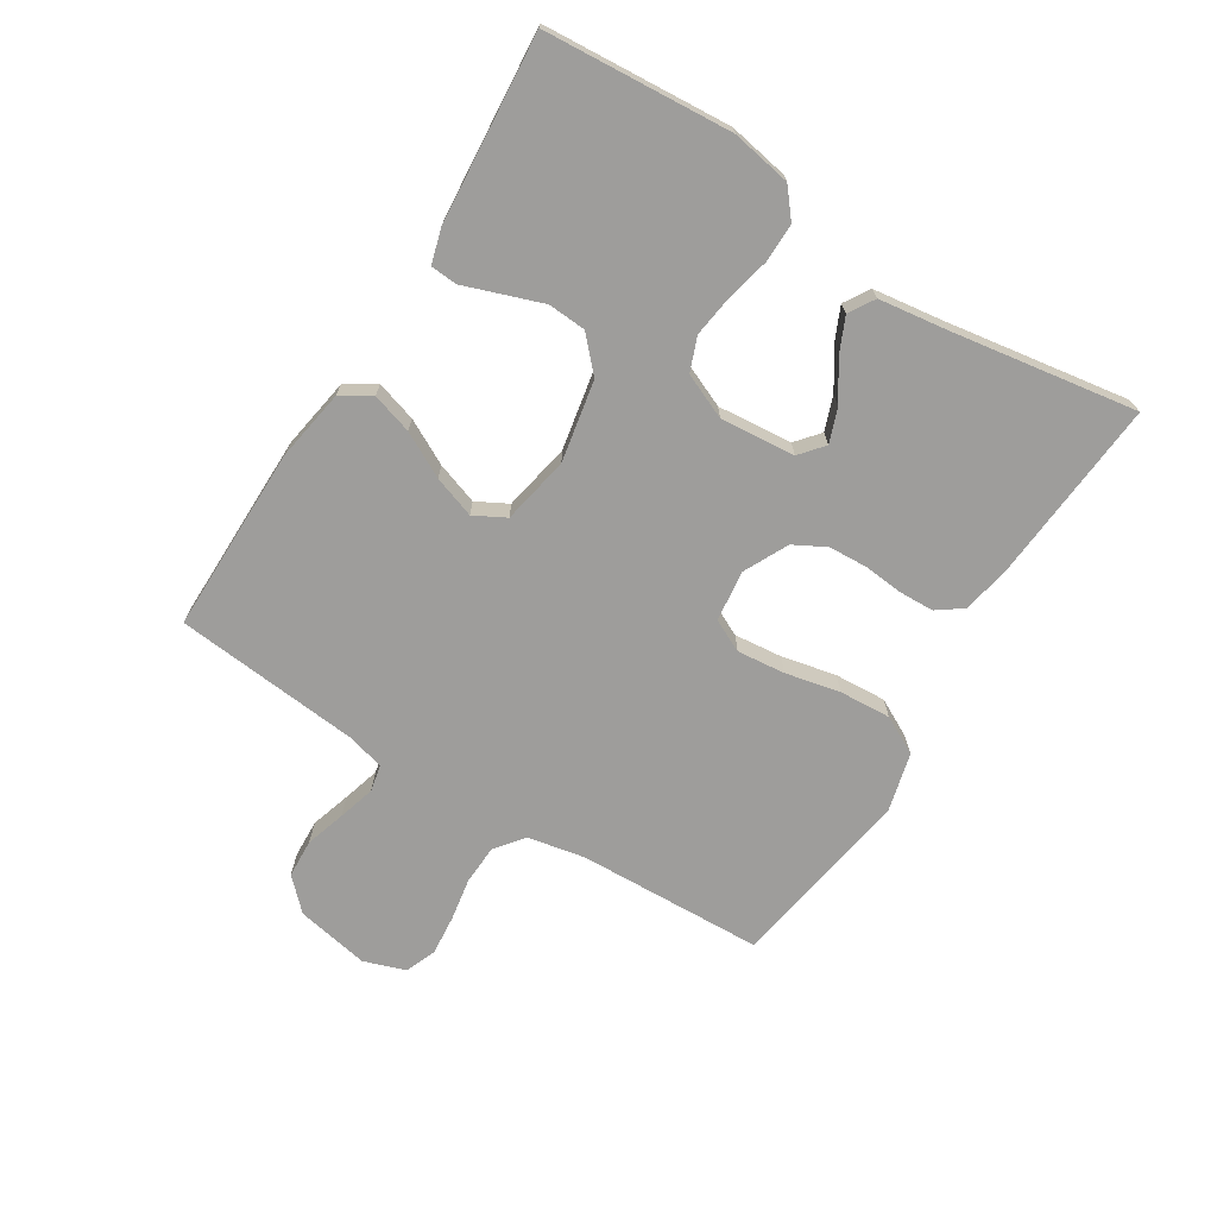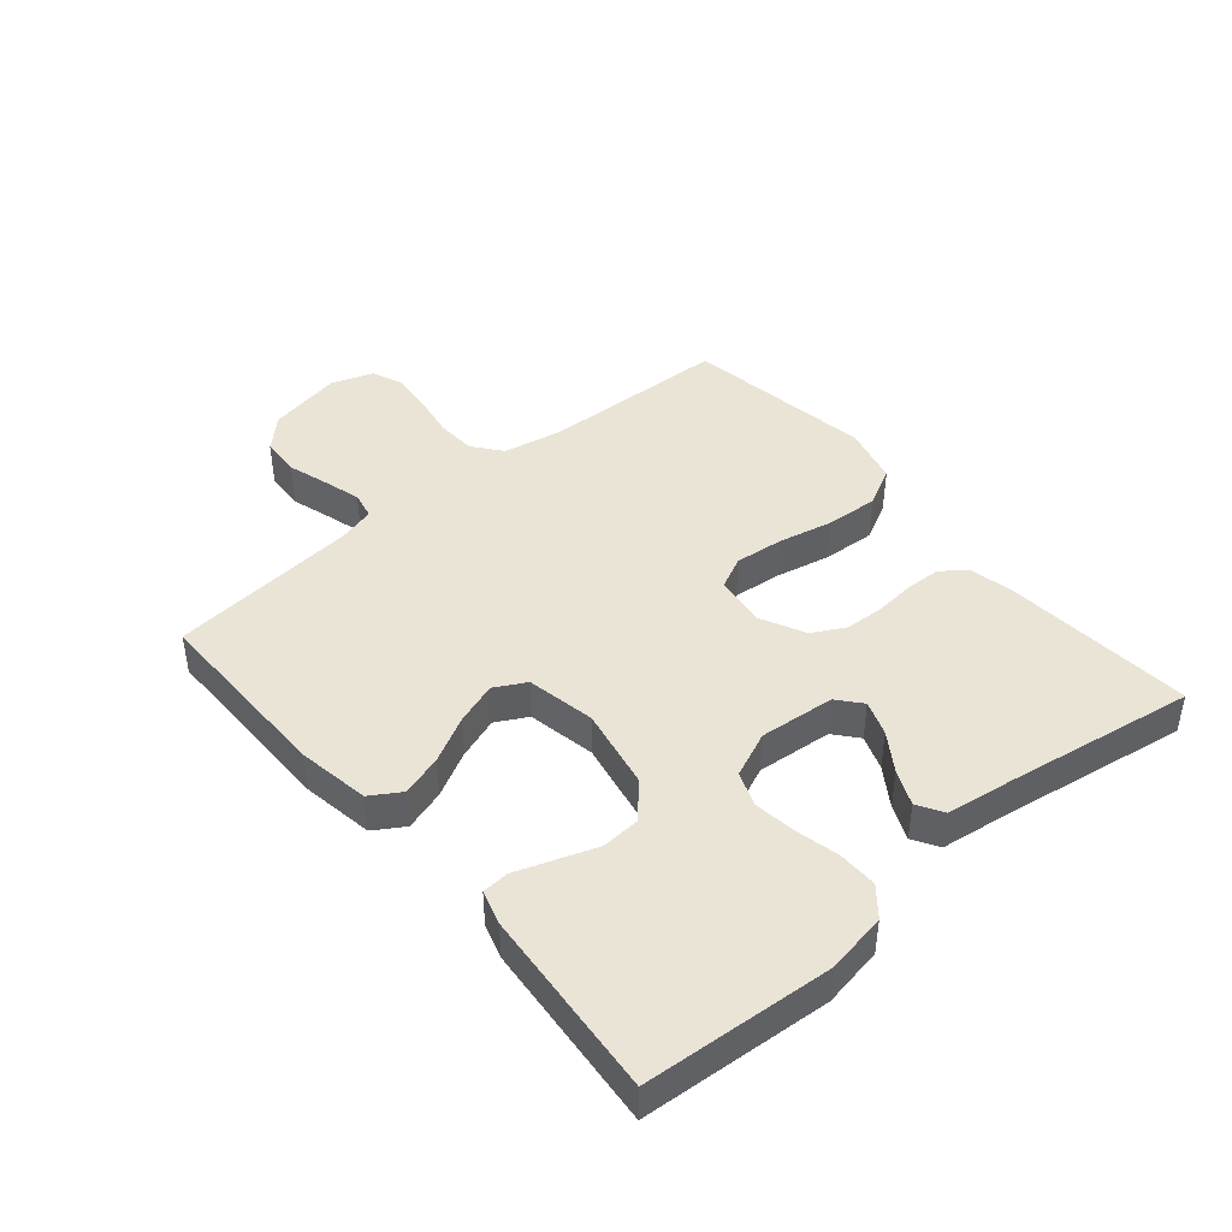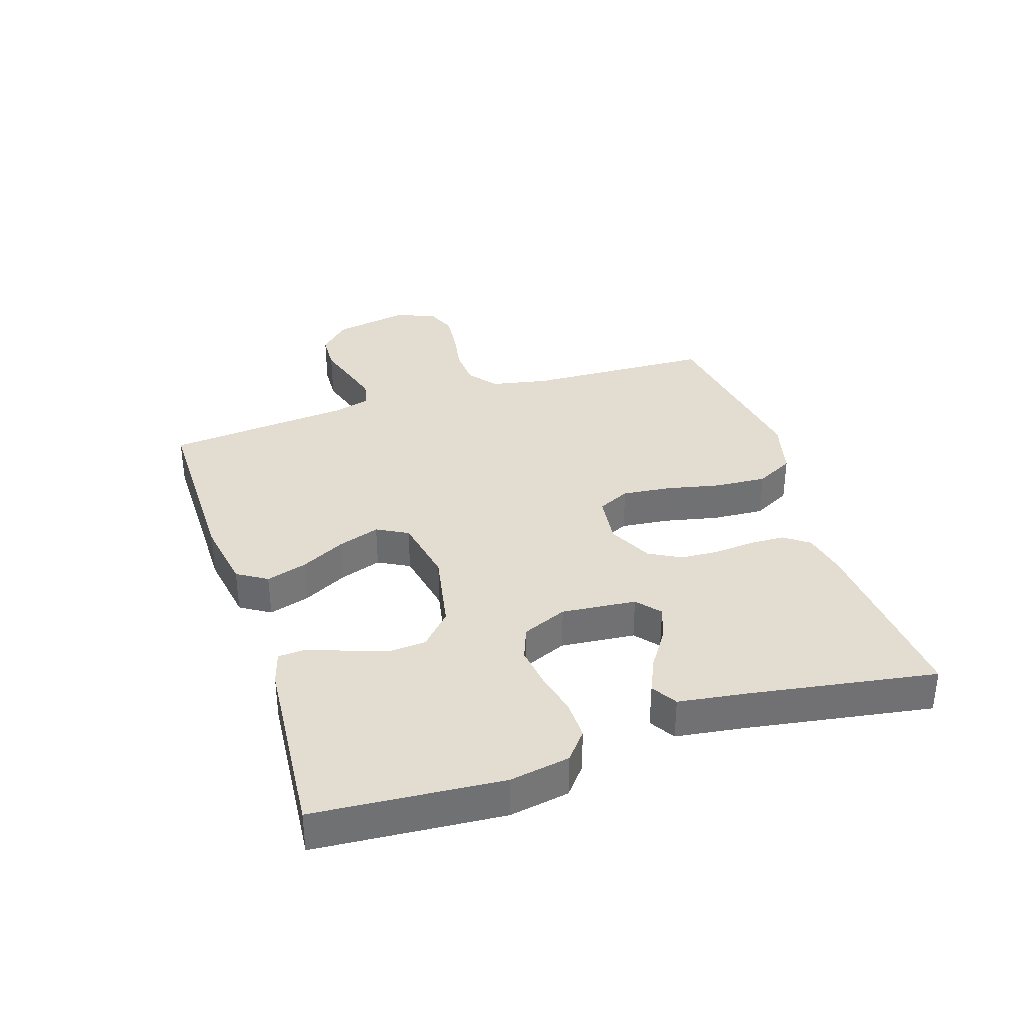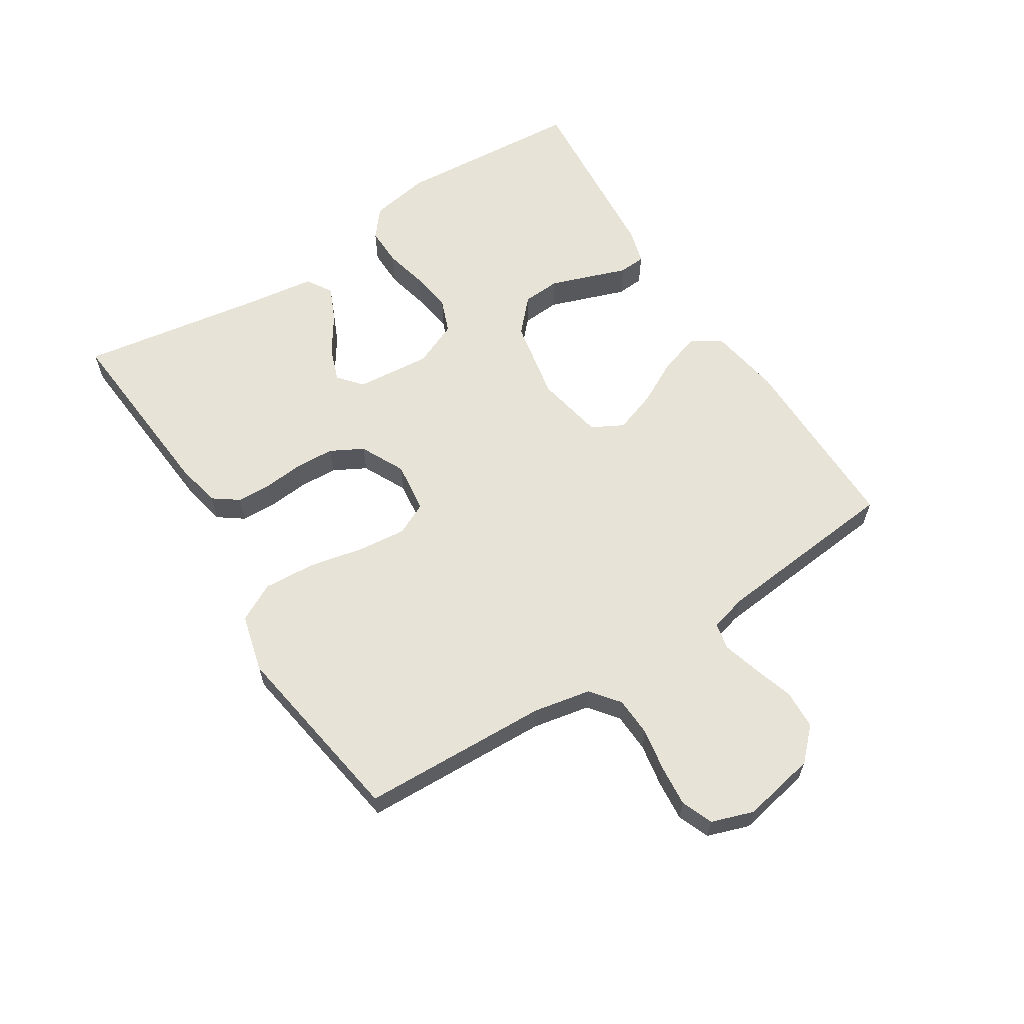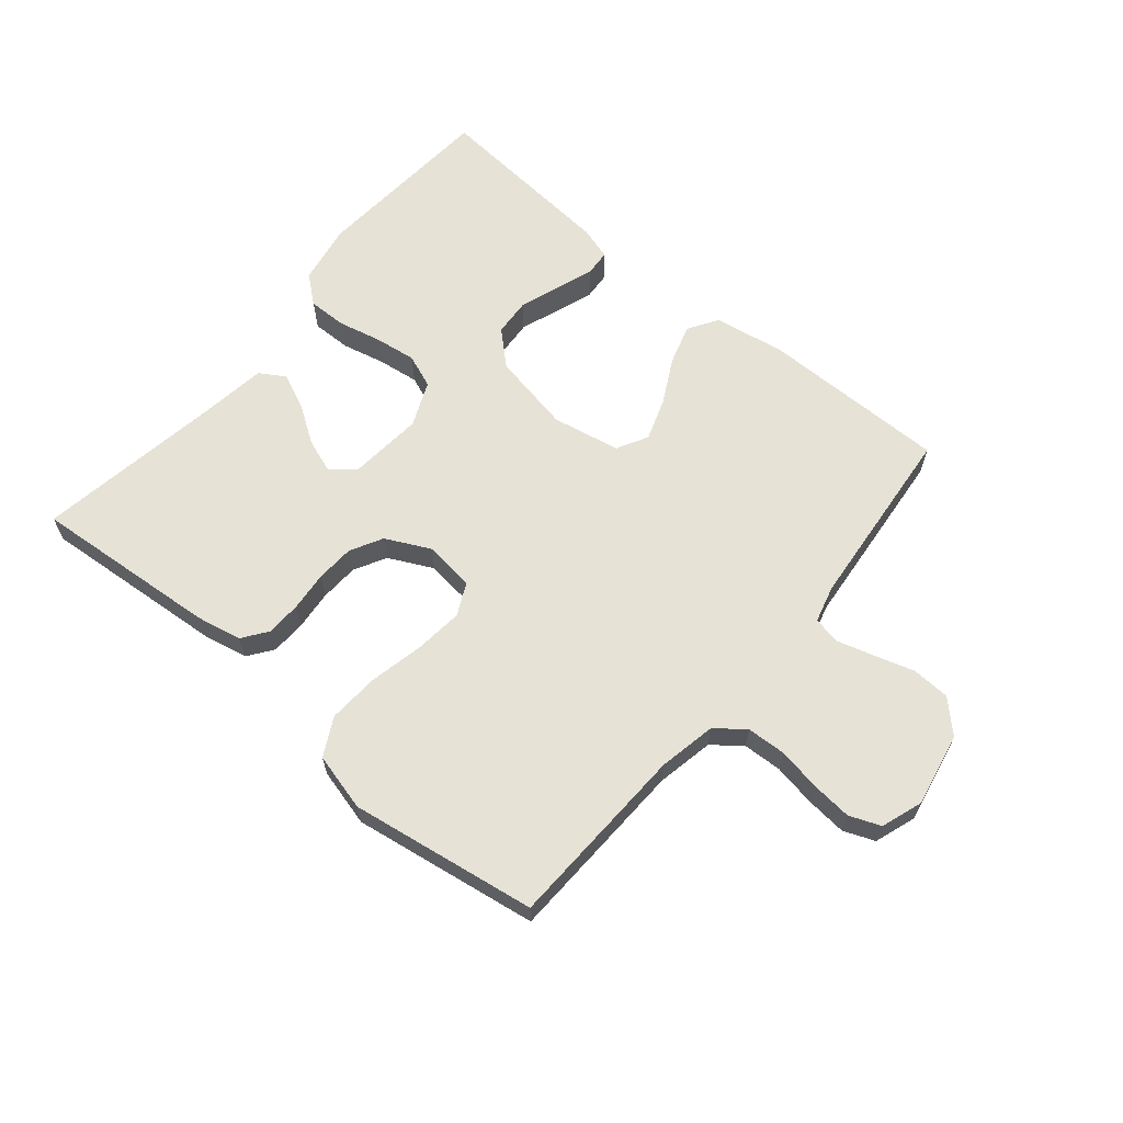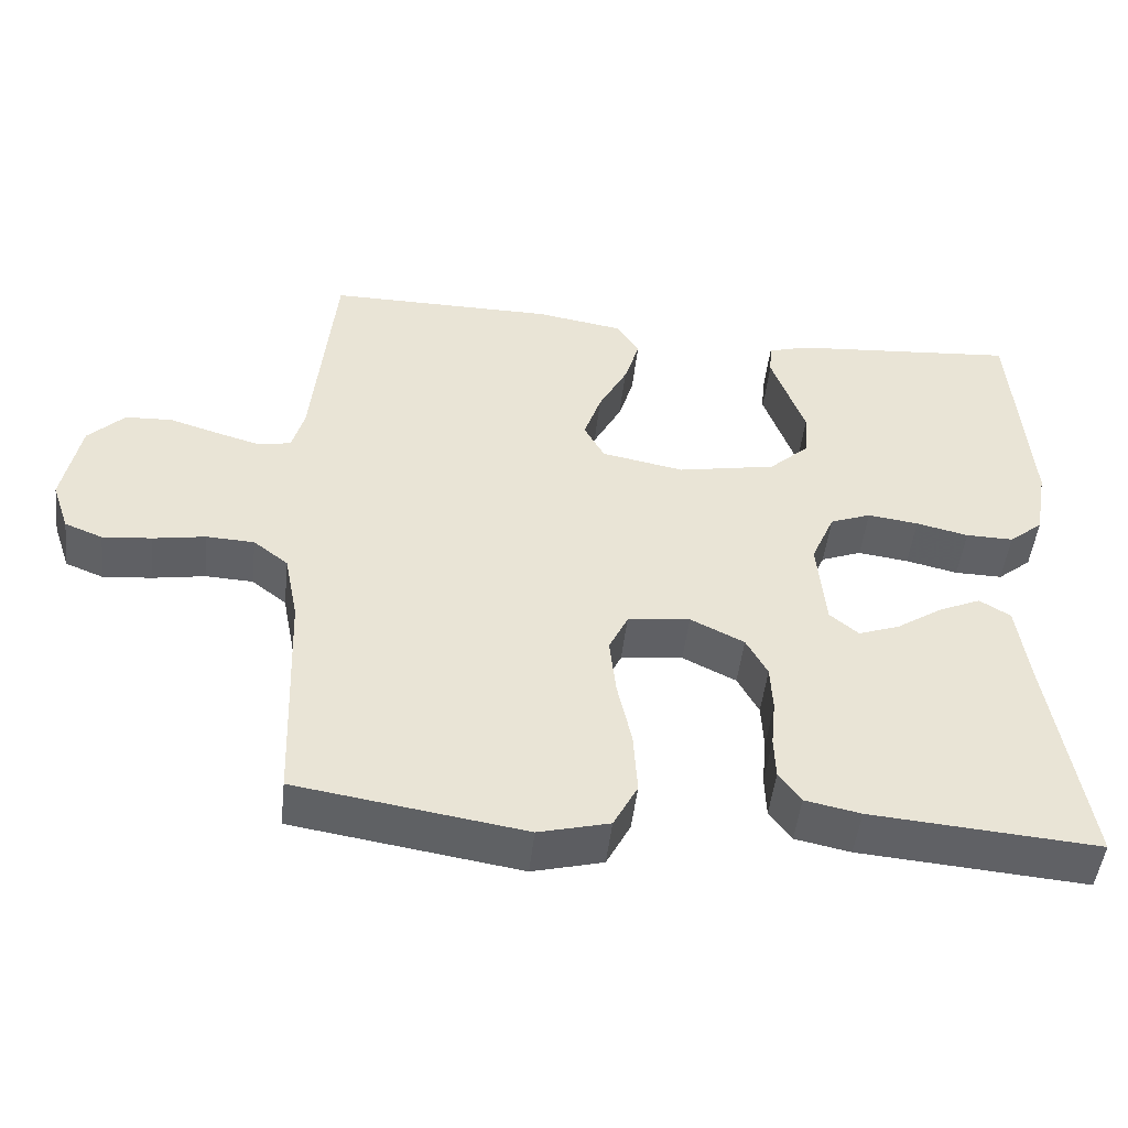
<metadata>
{"format":"obj","ext":"obj","renderer":"f3d","projection":"perspective","resolution":1024,"background":"white","views":[{"elev":-70.5,"azim":58.0,"up":"+Y"},{"elev":43.7,"azim":49.8,"up":"+Y"},{"elev":35.1,"azim":72.1,"up":"+Y"},{"elev":61.8,"azim":-122.5,"up":"+Y"},{"elev":63.8,"azim":-140.1,"up":"+Y"},{"elev":-48.6,"azim":-6.4,"up":"+Z"}]}
</metadata>
<code>
v -0.5 0.07 -0.5
v -0.511 0.07 -0.2
v -0.529 0.07 -0.108
v -0.575 0.07 -0.072
v -0.638 0.07 -0.069
v -0.707 0.07 -0.081
v -0.772 0.07 -0.087
v -0.822 0.07 -0.067
v -0.845 0.07 0
v -0.822 0.07 0.118
v -0.774 0.07 0.166
v -0.712 0.07 0.169
v -0.647 0.07 0.149
v -0.588 0.07 0.132
v -0.545 0.07 0.141
v -0.529 0.07 0.2
v -0.5 0.07 0.5
v -0.2 0.07 0.499
v -0.085 0.07 0.48
v -0.055 0.07 0.432
v -0.075 0.07 0.367
v -0.113 0.07 0.295
v -0.136 0.07 0.228
v -0.109 0.07 0.178
v 0 0.07 0.157
v 0.13 0.07 0.182
v 0.183 0.07 0.231
v 0.187 0.07 0.292
v 0.164 0.07 0.357
v 0.143 0.07 0.416
v 0.146 0.07 0.459
v 0.2 0.07 0.475
v 0.5 0.07 0.5
v 0.522 0.07 0.2
v 0.505 0.07 0.104
v 0.46 0.07 0.067
v 0.397 0.07 0.068
v 0.328 0.07 0.084
v 0.261 0.07 0.093
v 0.207 0.07 0.072
v 0.176 0.07 0
v 0.187 0.07 -0.12
v 0.225 0.07 -0.152
v 0.28 0.07 -0.132
v 0.34 0.07 -0.092
v 0.396 0.07 -0.067
v 0.437 0.07 -0.092
v 0.452 0.07 -0.2
v 0.5 0.07 -0.5
v 0.2 0.07 -0.476
v 0.127 0.07 -0.461
v 0.098 0.07 -0.421
v 0.096 0.07 -0.365
v 0.102 0.07 -0.301
v 0.099 0.07 -0.239
v 0.071 0.07 -0.187
v 0 0.07 -0.152
v -0.082 0.07 -0.162
v -0.107 0.07 -0.214
v -0.099 0.07 -0.291
v -0.08 0.07 -0.379
v -0.075 0.07 -0.462
v -0.107 0.07 -0.523
v -0.2 0.07 -0.547
v -0.5 0 -0.5
v -0.511 0 -0.2
v -0.529 0 -0.108
v -0.575 0 -0.072
v -0.638 0 -0.069
v -0.707 0 -0.081
v -0.772 0 -0.087
v -0.822 0 -0.067
v -0.845 0 0
v -0.822 0 0.118
v -0.774 0 0.166
v -0.712 0 0.169
v -0.647 0 0.149
v -0.588 0 0.132
v -0.545 0 0.141
v -0.529 0 0.2
v -0.5 0 0.5
v -0.2 0 0.499
v -0.085 0 0.48
v -0.055 0 0.432
v -0.075 0 0.367
v -0.113 0 0.295
v -0.136 0 0.228
v -0.109 0 0.178
v 0 0 0.157
v 0.13 0 0.182
v 0.183 0 0.231
v 0.187 0 0.292
v 0.164 0 0.357
v 0.143 0 0.416
v 0.146 0 0.459
v 0.2 0 0.475
v 0.5 0 0.5
v 0.522 0 0.2
v 0.505 0 0.104
v 0.46 0 0.067
v 0.397 0 0.068
v 0.328 0 0.084
v 0.261 0 0.093
v 0.207 0 0.072
v 0.176 0 0
v 0.187 0 -0.12
v 0.225 0 -0.152
v 0.28 0 -0.132
v 0.34 0 -0.092
v 0.396 0 -0.067
v 0.437 0 -0.092
v 0.452 0 -0.2
v 0.5 0 -0.5
v 0.2 0 -0.476
v 0.127 0 -0.461
v 0.098 0 -0.421
v 0.096 0 -0.365
v 0.102 0 -0.301
v 0.099 0 -0.239
v 0.071 0 -0.187
v 0 0 -0.152
v -0.082 0 -0.162
v -0.107 0 -0.214
v -0.099 0 -0.291
v -0.08 0 -0.379
v -0.075 0 -0.462
v -0.107 0 -0.523
v -0.2 0 -0.547
f 64 1 2
f 63 64 2
f 62 63 2
f 61 62 2
f 60 61 2
f 59 60 2 3
f 58 59 3 4
f 57 58 4
f 52 53 54
f 51 52 54
f 50 51 54
f 49 50 54
f 48 49 54
f 47 48 54
f 46 47 54
f 45 46 54
f 44 45 54
f 43 44 54 55
f 42 43 55 56
f 36 37 38
f 35 36 38
f 34 35 38
f 33 34 38
f 32 33 38
f 31 32 38
f 30 31 38
f 29 30 38
f 28 29 38 39
f 27 28 39 40
f 20 21 22
f 19 20 22
f 18 19 22
f 17 18 22
f 16 17 22
f 15 16 22 23
f 11 12 13
f 10 11 13
f 9 10 13
f 8 9 13
f 7 8 13
f 6 7 13
f 5 6 13
f 4 5 13 14
f 57 4 14 15
f 56 57 15
f 42 56 15
f 41 42 15
f 26 27 40 41
f 25 26 41
f 24 25 41 15
f 15 23 24
f 66 65 128
f 66 128 127
f 66 127 126
f 66 126 125
f 66 125 124
f 67 66 124 123
f 68 67 123 122
f 68 122 121
f 118 117 116
f 118 116 115
f 118 115 114
f 118 114 113
f 118 113 112
f 118 112 111
f 118 111 110
f 118 110 109
f 118 109 108
f 119 118 108 107
f 120 119 107 106
f 102 101 100
f 102 100 99
f 102 99 98
f 102 98 97
f 102 97 96
f 102 96 95
f 102 95 94
f 102 94 93
f 103 102 93 92
f 104 103 92 91
f 86 85 84
f 86 84 83
f 86 83 82
f 86 82 81
f 86 81 80
f 87 86 80 79
f 77 76 75
f 77 75 74
f 77 74 73
f 77 73 72
f 77 72 71
f 77 71 70
f 77 70 69
f 78 77 69 68
f 79 78 68 121
f 79 121 120
f 79 120 106
f 79 106 105
f 105 104 91 90
f 105 90 89
f 79 105 89 88
f 88 87 79
f 1 65 66 2
f 2 66 67 3
f 3 67 68 4
f 4 68 69 5
f 5 69 70 6
f 6 70 71 7
f 7 71 72 8
f 8 72 73 9
f 9 73 74 10
f 10 74 75 11
f 11 75 76 12
f 12 76 77 13
f 13 77 78 14
f 14 78 79 15
f 15 79 80 16
f 16 80 81 17
f 17 81 82 18
f 18 82 83 19
f 19 83 84 20
f 20 84 85 21
f 21 85 86 22
f 22 86 87 23
f 23 87 88 24
f 24 88 89 25
f 25 89 90 26
f 26 90 91 27
f 27 91 92 28
f 28 92 93 29
f 29 93 94 30
f 30 94 95 31
f 31 95 96 32
f 32 96 97 33
f 33 97 98 34
f 34 98 99 35
f 35 99 100 36
f 36 100 101 37
f 37 101 102 38
f 38 102 103 39
f 39 103 104 40
f 40 104 105 41
f 41 105 106 42
f 42 106 107 43
f 43 107 108 44
f 44 108 109 45
f 45 109 110 46
f 46 110 111 47
f 47 111 112 48
f 48 112 113 49
f 49 113 114 50
f 50 114 115 51
f 51 115 116 52
f 52 116 117 53
f 53 117 118 54
f 54 118 119 55
f 55 119 120 56
f 56 120 121 57
f 57 121 122 58
f 58 122 123 59
f 59 123 124 60
f 60 124 125 61
f 61 125 126 62
f 62 126 127 63
f 63 127 128 64
f 64 128 65 1

</code>
